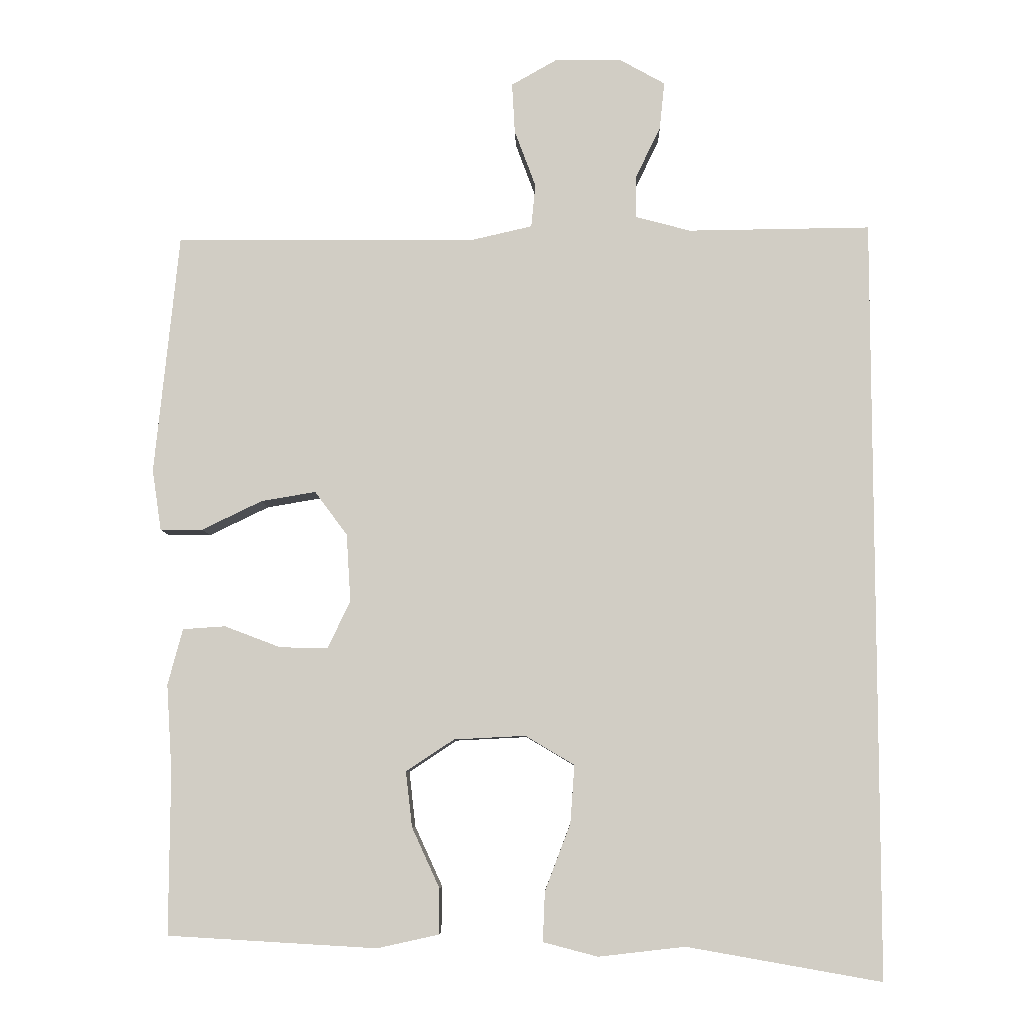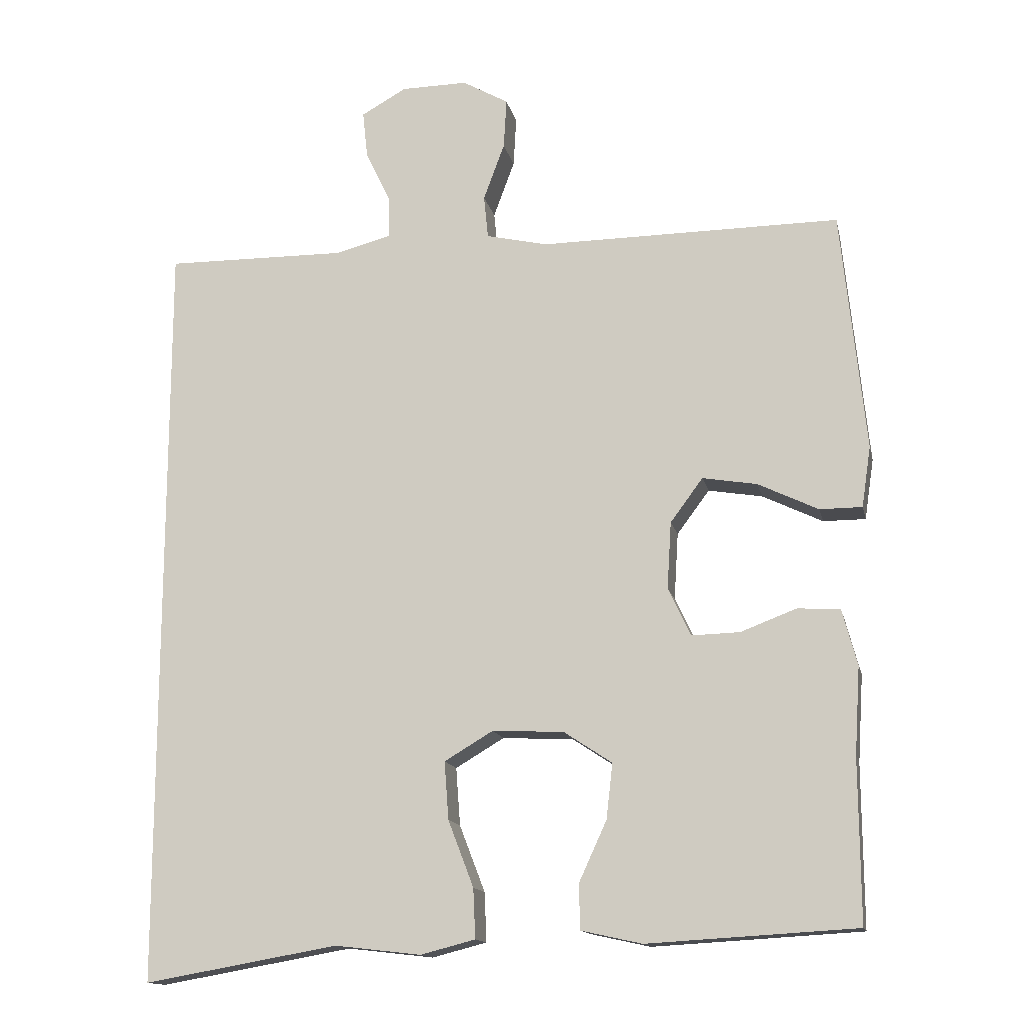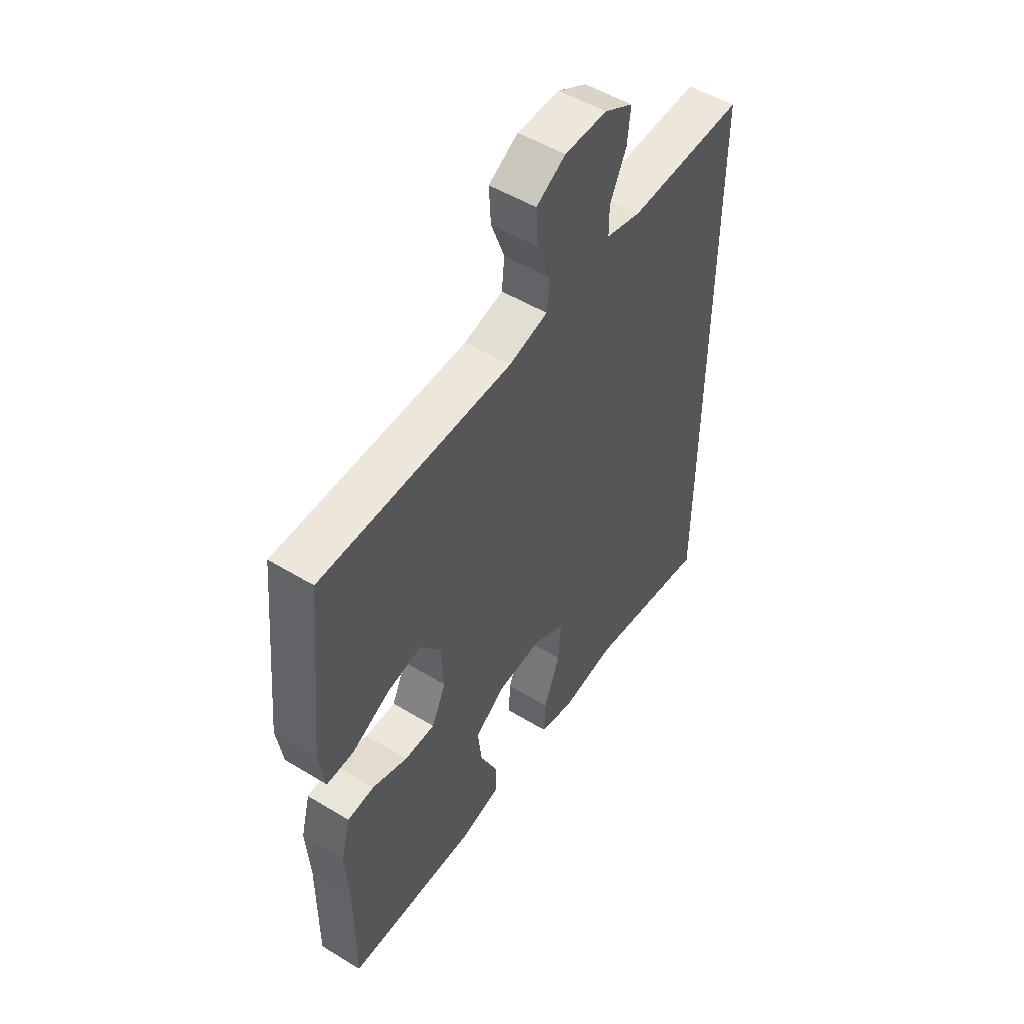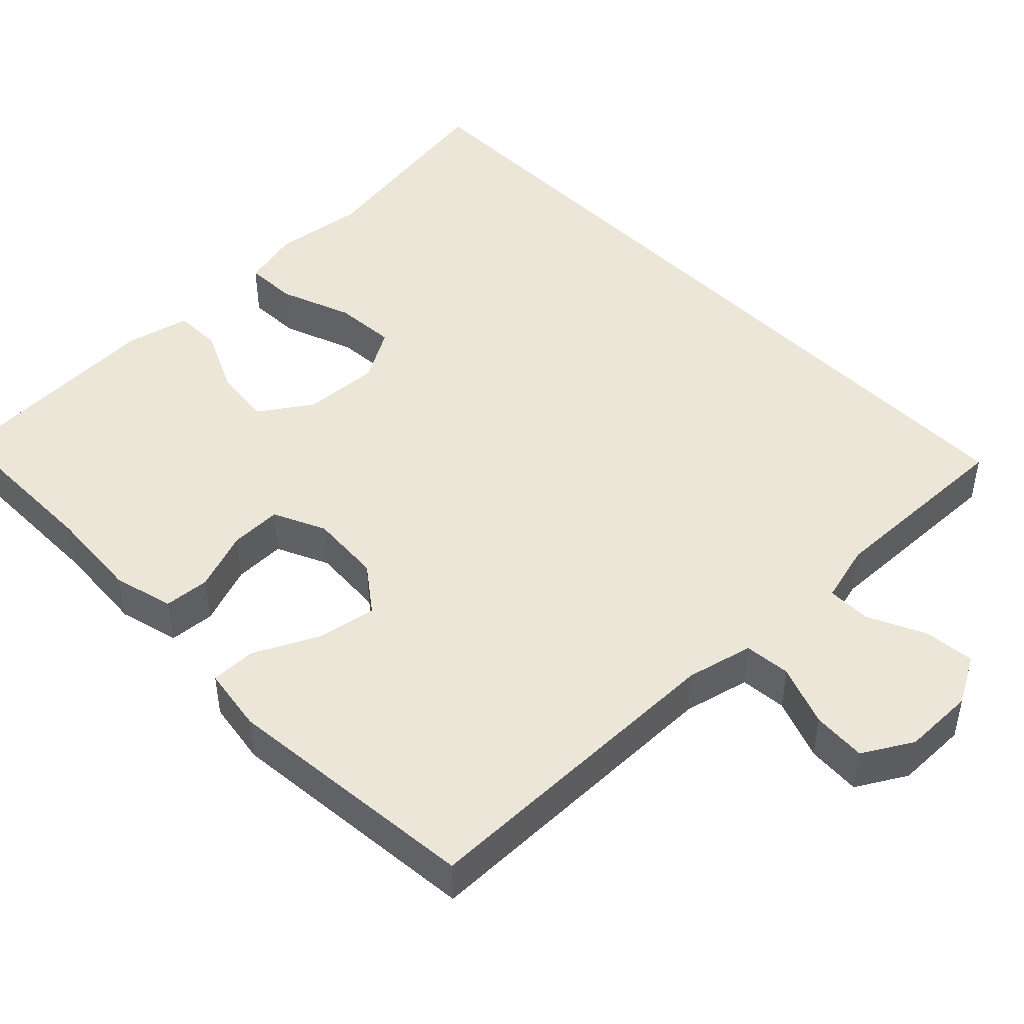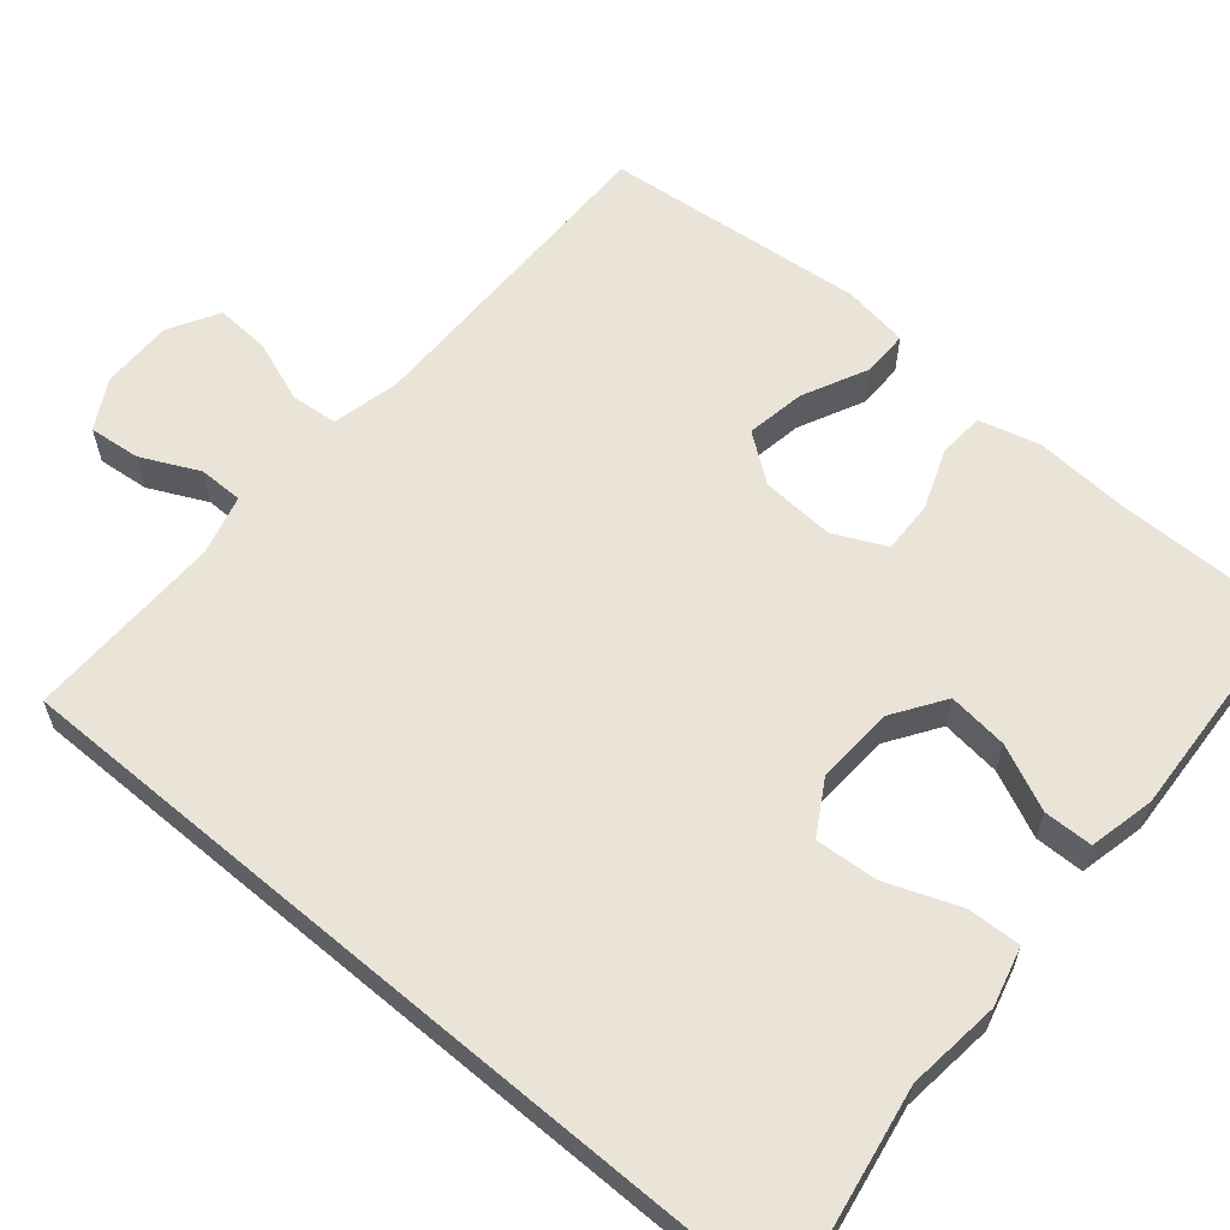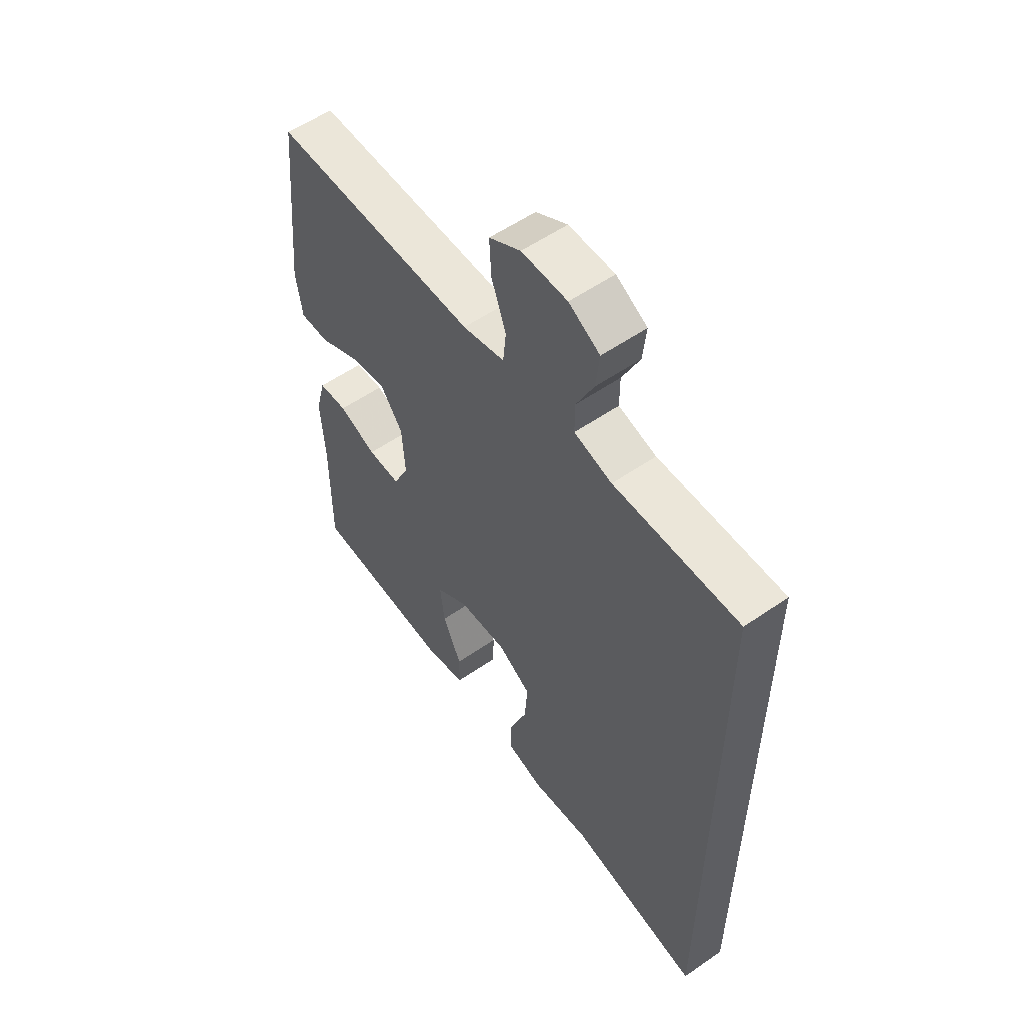
<metadata>
{"format":"obj","ext":"obj","renderer":"f3d","projection":"perspective","resolution":1024,"background":"white","views":[{"elev":-7.2,"azim":1.5,"up":"+Z"},{"elev":-14.3,"azim":-167.9,"up":"+Z"},{"elev":51.9,"azim":-56.7,"up":"+Z"},{"elev":46.4,"azim":-43.9,"up":"+Y"},{"elev":60.8,"azim":130.2,"up":"+Y"},{"elev":56.1,"azim":54.1,"up":"+Z"}]}
</metadata>
<code>
v -0.5 0.07 -0.5
v -0.499 0.07 -0.271
v -0.507 0.07 -0.148
v -0.486 0.07 -0.069
v -0.426 0.07 -0.065
v -0.347 0.07 -0.095
v -0.279 0.07 -0.097
v -0.247 0.07 -0.029
v -0.253 0.07 0.066
v -0.299 0.07 0.128
v -0.376 0.07 0.115
v -0.461 0.07 0.074
v -0.521 0.07 0.074
v -0.534 0.07 0.16
v -0.5 0.07 0.5
v -0.075 0.07 0.497
v 0.012 0.07 0.517
v 0.018 0.07 0.578
v -0.012 0.07 0.659
v -0.016 0.07 0.73
v 0.049 0.07 0.767
v 0.143 0.07 0.766
v 0.207 0.07 0.73
v 0.2 0.07 0.663
v 0.164 0.07 0.588
v 0.164 0.07 0.53
v 0.242 0.07 0.509
v 0.5 0.07 0.512
v 0.5 0.07 -0.562
v 0.226 0.07 -0.514
v 0.104 0.07 -0.528
v 0.027 0.07 -0.508
v 0.03 0.07 -0.438
v 0.066 0.07 -0.344
v 0.072 0.07 -0.262
v 0.003 0.07 -0.221
v -0.098 0.07 -0.226
v -0.166 0.07 -0.271
v -0.157 0.07 -0.349
v -0.118 0.07 -0.434
v -0.119 0.07 -0.498
v -0.205 0.07 -0.517
v -0.5 0 -0.5
v -0.499 0 -0.271
v -0.507 0 -0.148
v -0.486 0 -0.069
v -0.426 0 -0.065
v -0.347 0 -0.095
v -0.279 0 -0.097
v -0.247 0 -0.029
v -0.253 0 0.066
v -0.299 0 0.128
v -0.376 0 0.115
v -0.461 0 0.074
v -0.521 0 0.074
v -0.534 0 0.16
v -0.5 0 0.5
v -0.075 0 0.497
v 0.012 0 0.517
v 0.018 0 0.578
v -0.012 0 0.659
v -0.016 0 0.73
v 0.049 0 0.767
v 0.143 0 0.766
v 0.207 0 0.73
v 0.2 0 0.663
v 0.164 0 0.588
v 0.164 0 0.53
v 0.242 0 0.509
v 0.5 0 0.512
v 0.5 0 -0.562
v 0.226 0 -0.514
v 0.104 0 -0.528
v 0.027 0 -0.508
v 0.03 0 -0.438
v 0.066 0 -0.344
v 0.072 0 -0.262
v 0.003 0 -0.221
v -0.098 0 -0.226
v -0.166 0 -0.271
v -0.157 0 -0.349
v -0.118 0 -0.434
v -0.119 0 -0.498
v -0.205 0 -0.517
f 39 40 41 42
f 38 39 42 1
f 31 32 33 34
f 30 31 34 35
f 27 28 29 30
f 26 27 30 35
f 25 26 35 36
f 23 24 25
f 22 23 25
f 18 19 20 21
f 17 18 21 22
f 13 14 15 16
f 11 12 13 16
f 10 11 16 17
f 9 10 17
f 8 9 17
f 7 8 17 22
f 3 4 5 6
f 2 3 6 7
f 38 1 2 7
f 37 38 7 22
f 22 25 36 37
f 84 83 82 81
f 43 84 81 80
f 76 75 74 73
f 77 76 73 72
f 72 71 70 69
f 77 72 69 68
f 78 77 68 67
f 67 66 65
f 67 65 64
f 63 62 61 60
f 64 63 60 59
f 58 57 56 55
f 58 55 54 53
f 59 58 53 52
f 59 52 51
f 59 51 50
f 64 59 50 49
f 48 47 46 45
f 49 48 45 44
f 49 44 43 80
f 64 49 80 79
f 79 78 67 64
f 1 43 44 2
f 2 44 45 3
f 3 45 46 4
f 4 46 47 5
f 5 47 48 6
f 6 48 49 7
f 7 49 50 8
f 8 50 51 9
f 9 51 52 10
f 10 52 53 11
f 11 53 54 12
f 12 54 55 13
f 13 55 56 14
f 14 56 57 15
f 15 57 58 16
f 16 58 59 17
f 17 59 60 18
f 18 60 61 19
f 19 61 62 20
f 20 62 63 21
f 21 63 64 22
f 22 64 65 23
f 23 65 66 24
f 24 66 67 25
f 25 67 68 26
f 26 68 69 27
f 27 69 70 28
f 28 70 71 29
f 29 71 72 30
f 30 72 73 31
f 31 73 74 32
f 32 74 75 33
f 33 75 76 34
f 34 76 77 35
f 35 77 78 36
f 36 78 79 37
f 37 79 80 38
f 38 80 81 39
f 39 81 82 40
f 40 82 83 41
f 41 83 84 42
f 42 84 43 1

</code>
